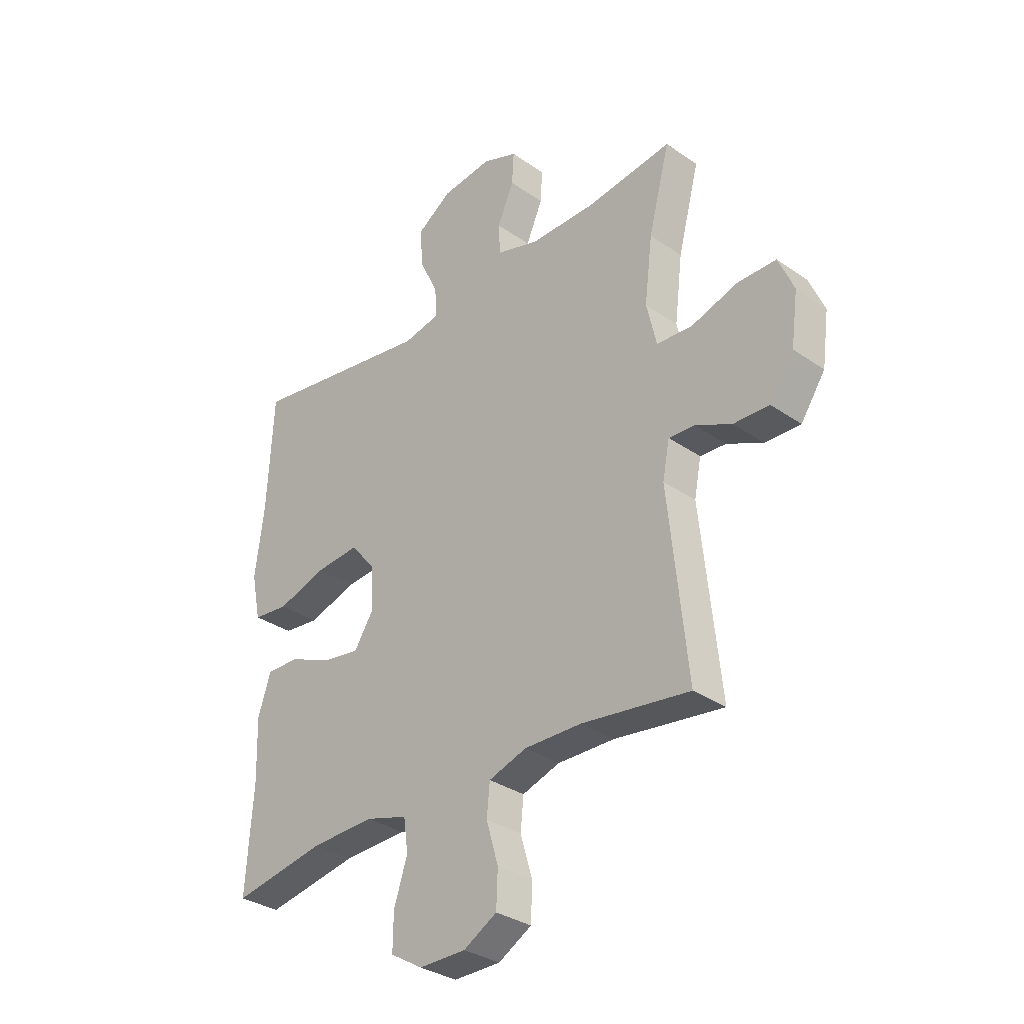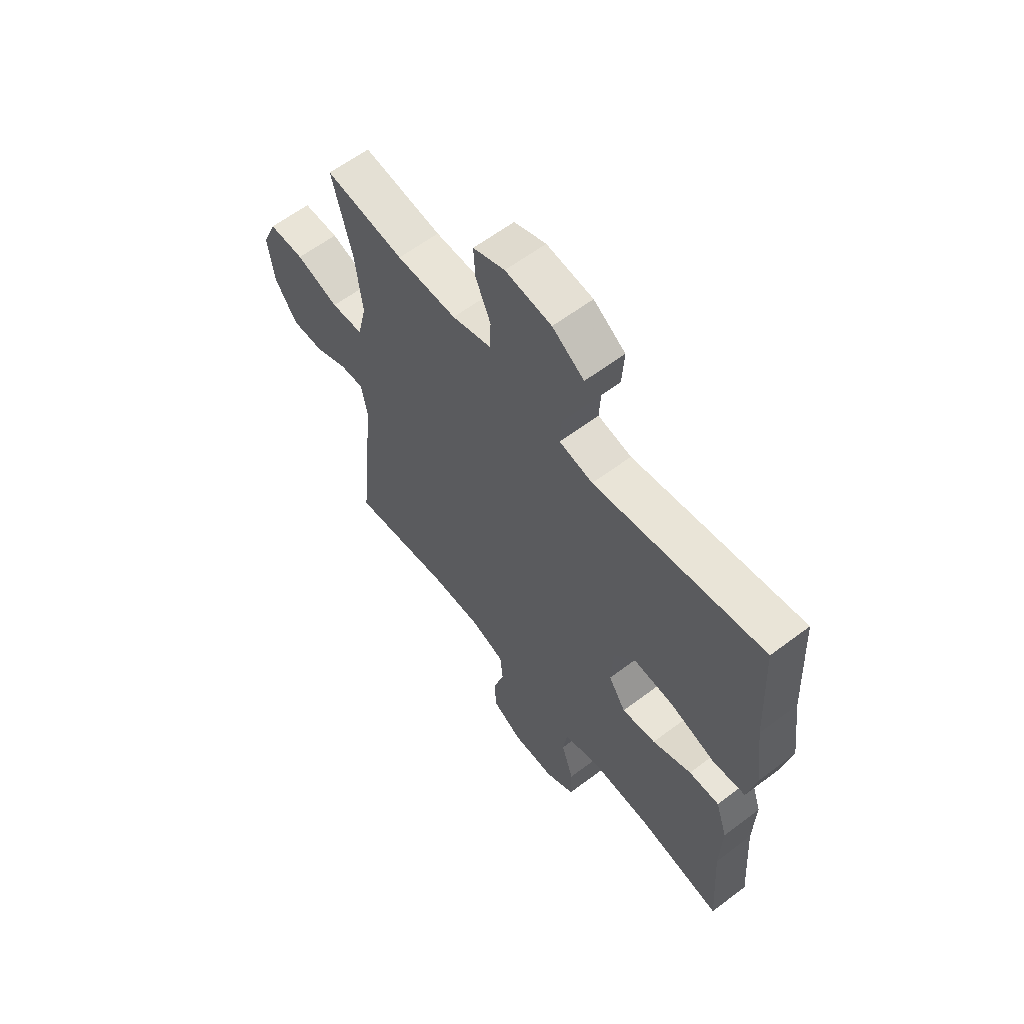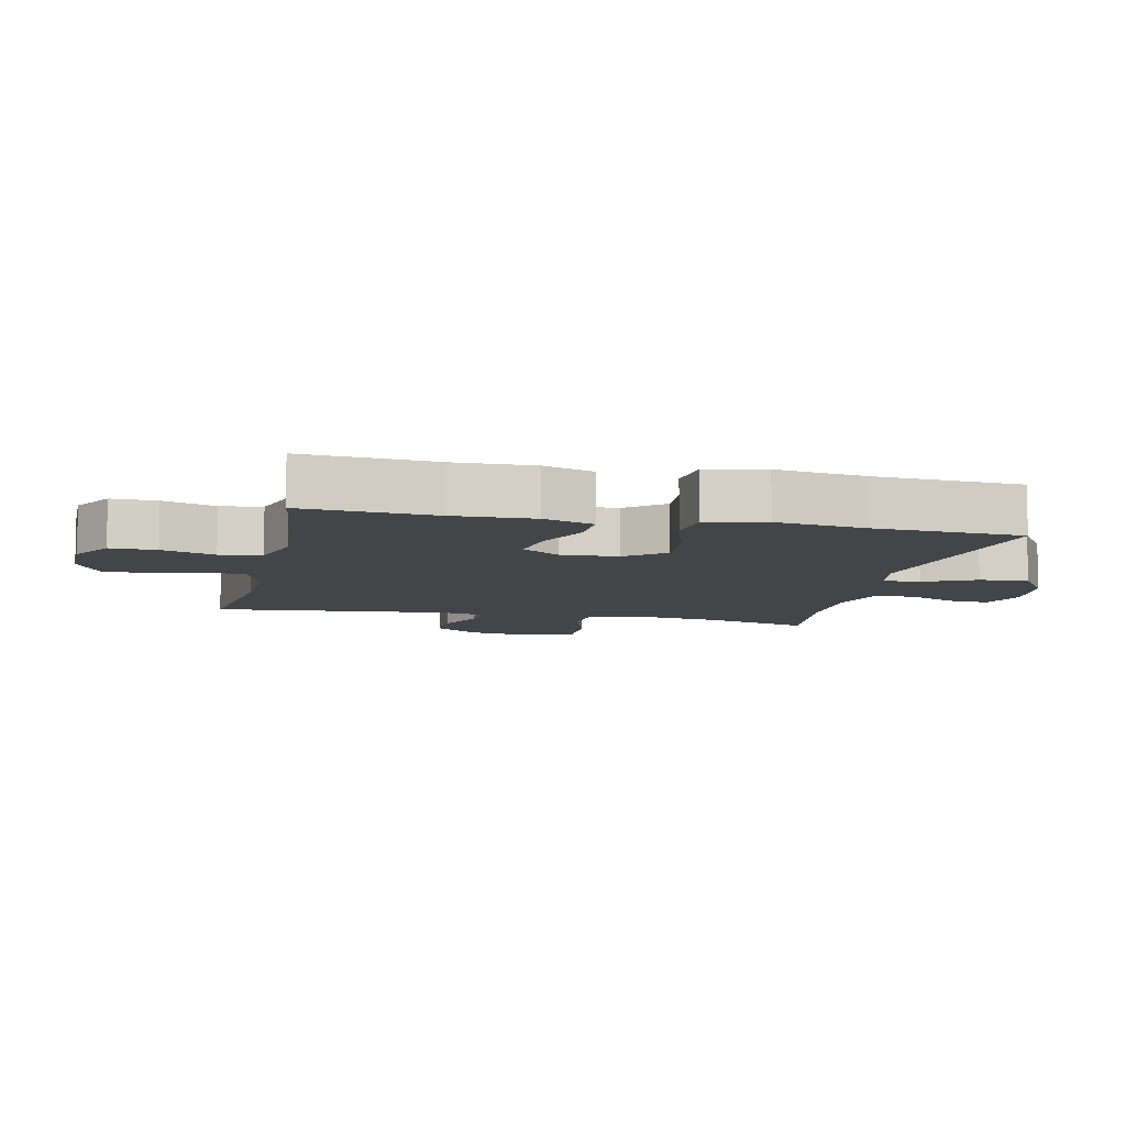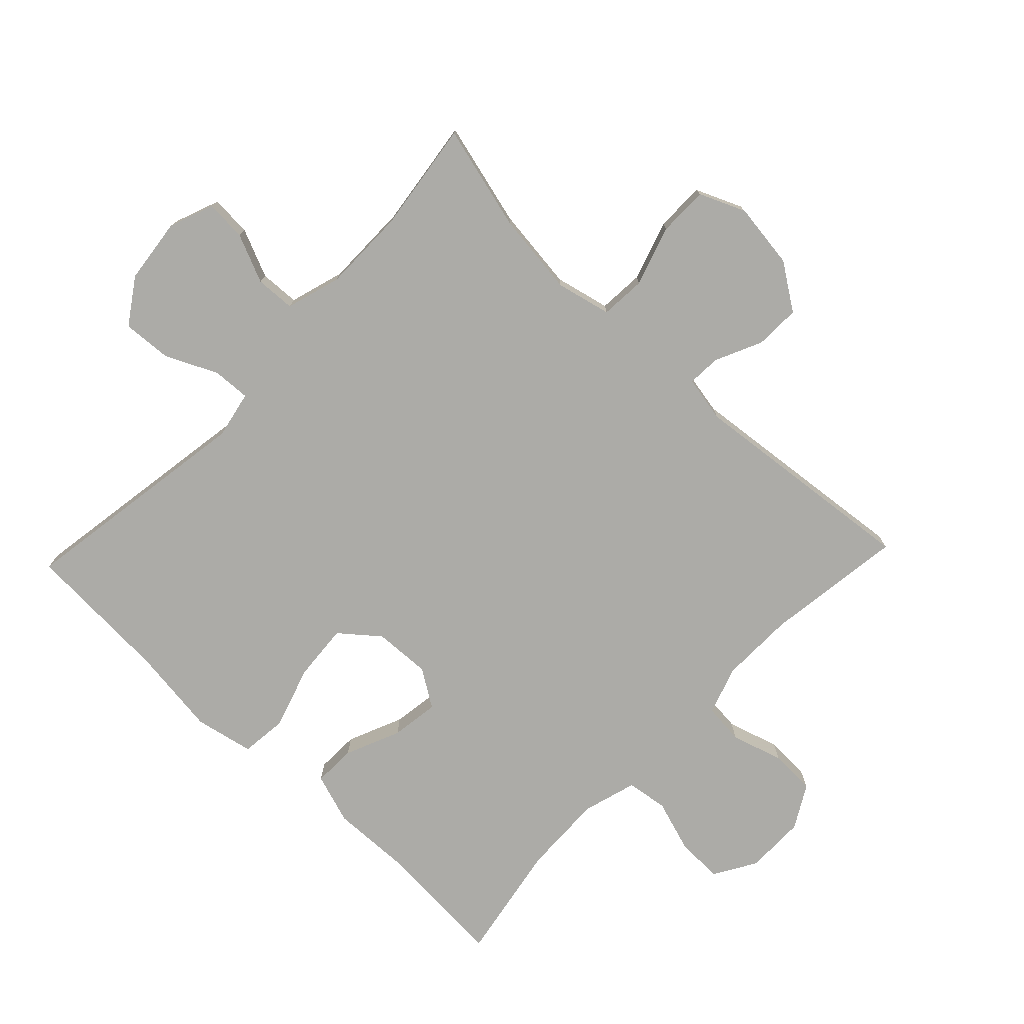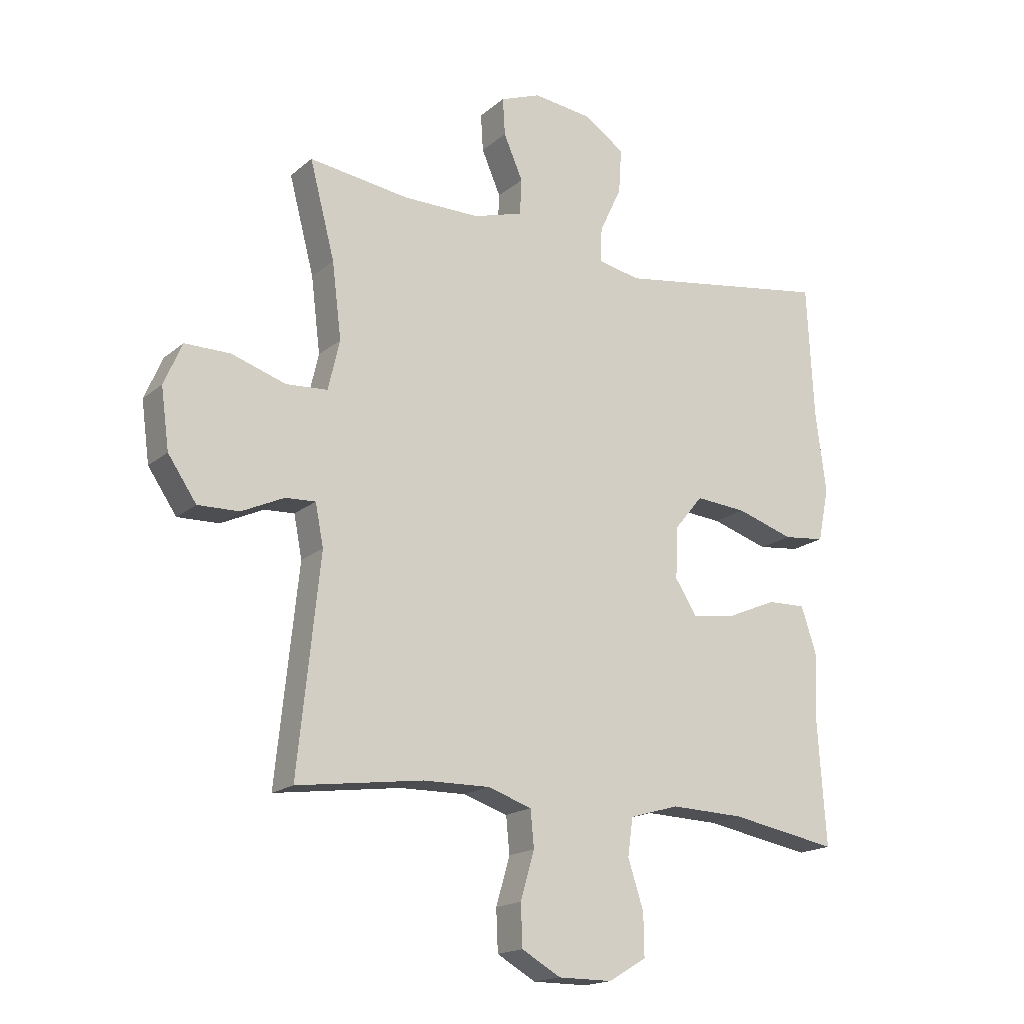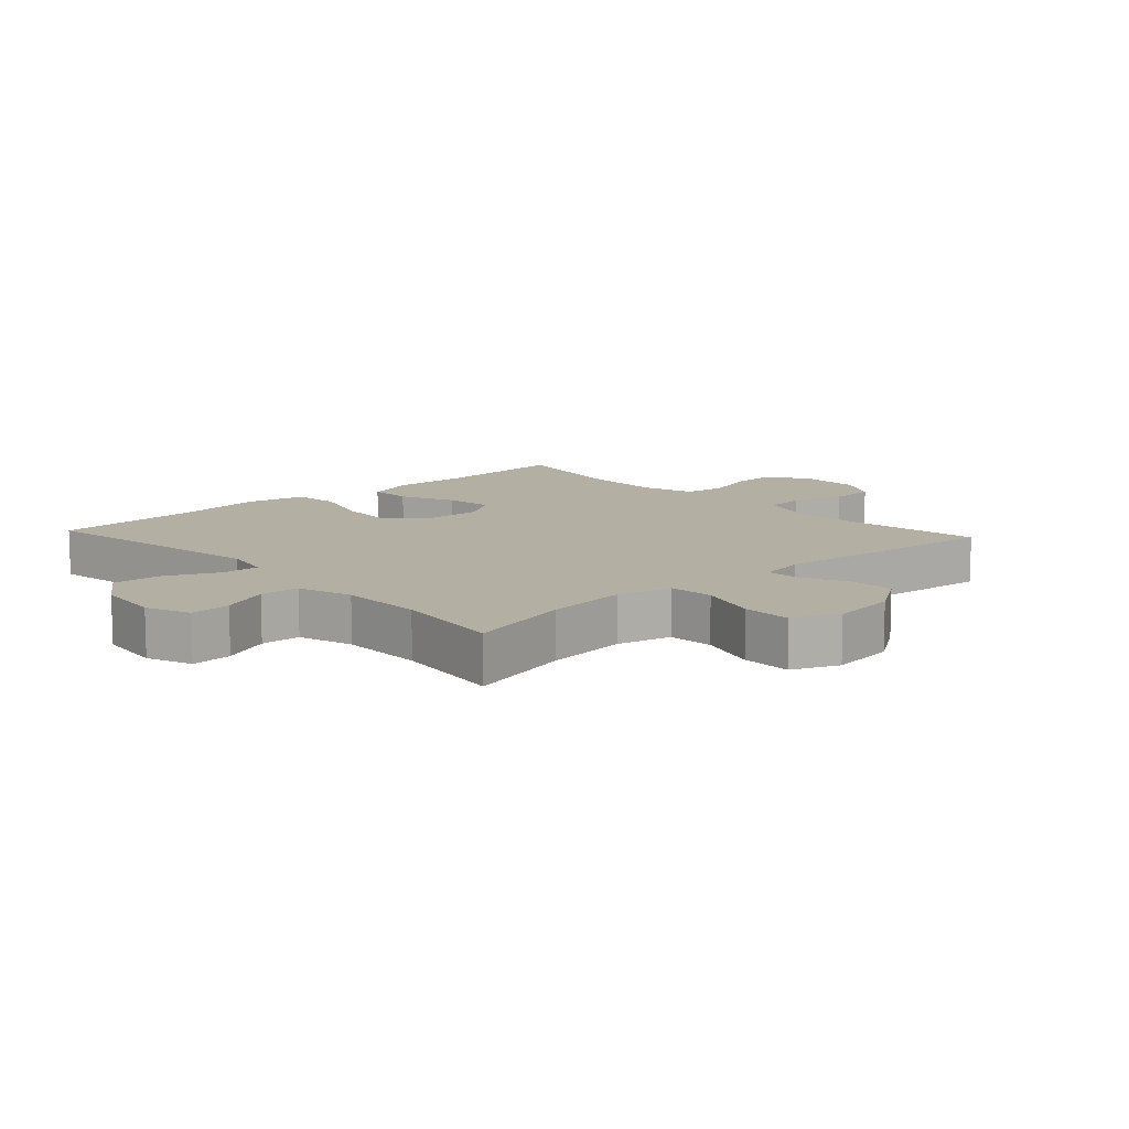
<metadata>
{"format":"obj","ext":"obj","renderer":"f3d","projection":"perspective","resolution":1024,"background":"white","views":[{"elev":-32.6,"azim":46.1,"up":"+Z"},{"elev":60.9,"azim":-127.6,"up":"+Z"},{"elev":-8.6,"azim":-102.6,"up":"+Y"},{"elev":-76.2,"azim":46.4,"up":"+Y"},{"elev":-17.6,"azim":147.5,"up":"+Z"},{"elev":11.1,"azim":47.4,"up":"+Y"}]}
</metadata>
<code>
v 0.5 0.07 0.5
v 0.457 0.07 0.335
v 0.441 0.07 0.205
v 0.461 0.07 0.119
v 0.532 0.07 0.114
v 0.626 0.07 0.144
v 0.704 0.07 0.144
v 0.735 0.07 0.072
v 0.721 0.07 -0.031
v 0.672 0.07 -0.103
v 0.601 0.07 -0.101
v 0.528 0.07 -0.067
v 0.476 0.07 -0.064
v 0.462 0.07 -0.136
v 0.5 0.07 -0.5
v 0.282 0.07 -0.47
v 0.167 0.07 -0.468
v 0.091 0.07 -0.493
v 0.085 0.07 -0.556
v 0.109 0.07 -0.638
v 0.106 0.07 -0.709
v 0.039 0.07 -0.747
v -0.055 0.07 -0.747
v -0.12 0.07 -0.708
v -0.119 0.07 -0.636
v -0.092 0.07 -0.553
v -0.101 0.07 -0.488
v -0.186 0.07 -0.463
v -0.314 0.07 -0.467
v -0.5 0.07 -0.5
v -0.486 0.07 -0.292
v -0.49 0.07 -0.169
v -0.464 0.07 -0.09
v -0.397 0.07 -0.092
v -0.311 0.07 -0.129
v -0.236 0.07 -0.14
v -0.198 0.07 -0.081
v -0.202 0.07 0.008
v -0.251 0.07 0.068
v -0.34 0.07 0.061
v -0.439 0.07 0.03
v -0.511 0.07 0.038
v -0.53 0.07 0.13
v -0.512 0.07 0.269
v -0.5 0.07 0.5
v -0.127 0.07 0.441
v -0.053 0.07 0.456
v -0.056 0.07 0.515
v -0.094 0.07 0.596
v -0.099 0.07 0.673
v -0.029 0.07 0.72
v 0.073 0.07 0.732
v 0.143 0.07 0.705
v 0.139 0.07 0.641
v 0.106 0.07 0.565
v 0.109 0.07 0.503
v 0.195 0.07 0.477
v 0.327 0.07 0.477
v 0.5 0 0.5
v 0.457 0 0.335
v 0.441 0 0.205
v 0.461 0 0.119
v 0.532 0 0.114
v 0.626 0 0.144
v 0.704 0 0.144
v 0.735 0 0.072
v 0.721 0 -0.031
v 0.672 0 -0.103
v 0.601 0 -0.101
v 0.528 0 -0.067
v 0.476 0 -0.064
v 0.462 0 -0.136
v 0.5 0 -0.5
v 0.282 0 -0.47
v 0.167 0 -0.468
v 0.091 0 -0.493
v 0.085 0 -0.556
v 0.109 0 -0.638
v 0.106 0 -0.709
v 0.039 0 -0.747
v -0.055 0 -0.747
v -0.12 0 -0.708
v -0.119 0 -0.636
v -0.092 0 -0.553
v -0.101 0 -0.488
v -0.186 0 -0.463
v -0.314 0 -0.467
v -0.5 0 -0.5
v -0.486 0 -0.292
v -0.49 0 -0.169
v -0.464 0 -0.09
v -0.397 0 -0.092
v -0.311 0 -0.129
v -0.236 0 -0.14
v -0.198 0 -0.081
v -0.202 0 0.008
v -0.251 0 0.068
v -0.34 0 0.061
v -0.439 0 0.03
v -0.511 0 0.038
v -0.53 0 0.13
v -0.512 0 0.269
v -0.5 0 0.5
v -0.127 0 0.441
v -0.053 0 0.456
v -0.056 0 0.515
v -0.094 0 0.596
v -0.099 0 0.673
v -0.029 0 0.72
v 0.073 0 0.732
v 0.143 0 0.705
v 0.139 0 0.641
v 0.106 0 0.565
v 0.109 0 0.503
v 0.195 0 0.477
v 0.327 0 0.477
f 52 53 54 55
f 52 55 56
f 51 52 56
f 48 49 50 51
f 47 48 51 56
f 44 45 46
f 44 46 47
f 40 41 42 43
f 39 40 43 44
f 32 33 34 35
f 31 32 35 36
f 29 30 31 36
f 28 29 36 37
f 23 24 25 26
f 23 26 27
f 22 23 27
f 19 20 21 22
f 18 19 22 27
f 17 18 27 28
f 14 15 16
f 13 14 16 17
f 9 10 11 12
f 9 12 13
f 8 9 13
f 5 6 7 8
f 4 5 8 13
f 3 4 13 17
f 58 1 2
f 57 58 2 3
f 39 44 47 56
f 38 39 56 57
f 37 38 57 3
f 3 17 28 37
f 113 112 111 110
f 114 113 110
f 114 110 109
f 109 108 107 106
f 114 109 106 105
f 104 103 102
f 105 104 102
f 101 100 99 98
f 102 101 98 97
f 93 92 91 90
f 94 93 90 89
f 94 89 88 87
f 95 94 87 86
f 84 83 82 81
f 85 84 81
f 85 81 80
f 80 79 78 77
f 85 80 77 76
f 86 85 76 75
f 74 73 72
f 75 74 72 71
f 70 69 68 67
f 71 70 67
f 71 67 66
f 66 65 64 63
f 71 66 63 62
f 75 71 62 61
f 60 59 116
f 61 60 116 115
f 114 105 102 97
f 115 114 97 96
f 61 115 96 95
f 95 86 75 61
f 1 59 60 2
f 2 60 61 3
f 3 61 62 4
f 4 62 63 5
f 5 63 64 6
f 6 64 65 7
f 7 65 66 8
f 8 66 67 9
f 9 67 68 10
f 10 68 69 11
f 11 69 70 12
f 12 70 71 13
f 13 71 72 14
f 14 72 73 15
f 15 73 74 16
f 16 74 75 17
f 17 75 76 18
f 18 76 77 19
f 19 77 78 20
f 20 78 79 21
f 21 79 80 22
f 22 80 81 23
f 23 81 82 24
f 24 82 83 25
f 25 83 84 26
f 26 84 85 27
f 27 85 86 28
f 28 86 87 29
f 29 87 88 30
f 30 88 89 31
f 31 89 90 32
f 32 90 91 33
f 33 91 92 34
f 34 92 93 35
f 35 93 94 36
f 36 94 95 37
f 37 95 96 38
f 38 96 97 39
f 39 97 98 40
f 40 98 99 41
f 41 99 100 42
f 42 100 101 43
f 43 101 102 44
f 44 102 103 45
f 45 103 104 46
f 46 104 105 47
f 47 105 106 48
f 48 106 107 49
f 49 107 108 50
f 50 108 109 51
f 51 109 110 52
f 52 110 111 53
f 53 111 112 54
f 54 112 113 55
f 55 113 114 56
f 56 114 115 57
f 57 115 116 58
f 58 116 59 1

</code>
